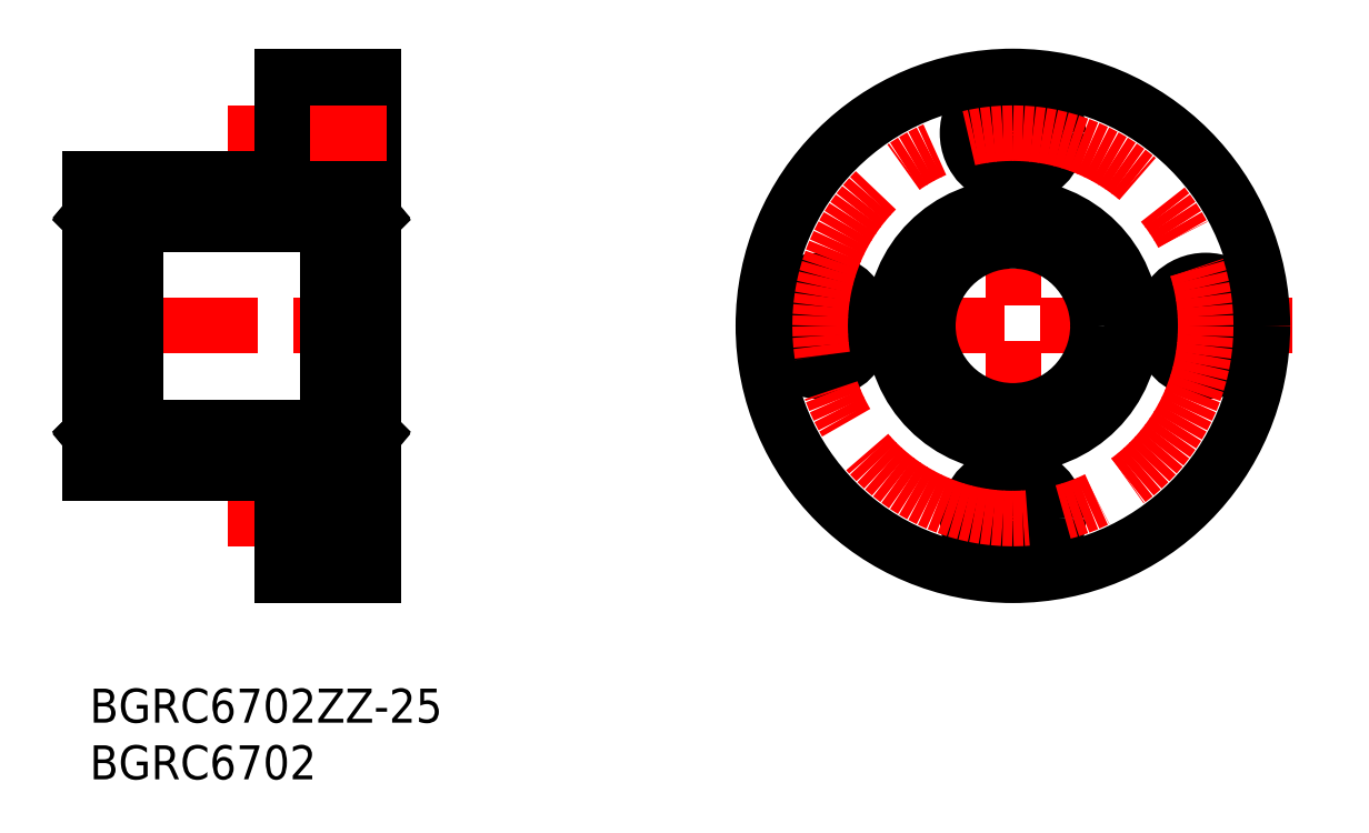
<metadata>
{"format":"dxf","ext":"dxf","renderer":"ezdxf+matplotlib","layout":"modelspace","background":"white","min_lineweight":24,"dpi":150}
</metadata>
<code>
0
SECTION
2
ENTITIES
0
INSERT
8
MSM_CONTINUOUS
2
*U10
10
0
20
0
30
0
0
INSERT
8
MSM_CONTINUOUS
2
*U11
10
0
20
0
30
0
0
LINE
8
MSM_CONTINUOUS
10
17
20
54
30
0
11
25
21
54
31
0
0
LINE
8
MSM_CONTINUOUS
10
25
20
45
30
0
11
20.9
21
45
31
0
0
LINE
8
MSM_CONTINUOUS
10
17
20
51.25
30
0
11
20.9
21
51.25
31
0
0
LINE
8
MSM_CONTINUOUS
10
17
20
46.75
30
0
11
20.9
21
46.75
31
0
0
LINE
8
MSM_CONTINUOUS
10
20.9
20
53
30
0
11
20.9
21
45
31
0
0
LINE
8
MSM_CONTINUOUS
10
25
20
53
30
0
11
20.9
21
53
31
0
0
LINE
8
MSM_CENTER
10
-1.085
20
32
30
0
11
26.24
21
32
31
0
0
LINE
8
MSM_CONTINUOUS
10
21
20
23
30
0
11
4
21
23
31
0
0
LINE
8
MSM_CONTINUOUS
10
21
20
41
30
0
11
4
21
41
31
0
0
LINE
8
MSM_CONTINUOUS
10
21
20
42.5
30
0
11
21
21
21.5
31
0
0
LINE
8
MSM_CONTINUOUS
10
21
20
42.5
30
0
11
25
21
42.5
31
0
0
LINE
8
MSM_CONTINUOUS
10
21
20
21.5
30
0
11
25
21
21.5
31
0
0
LINE
8
MSM_CONTINUOUS
10
17
20
19
30
0
11
17
21
10
31
0
0
LINE
8
MSM_CONTINUOUS
10
17
20
10
30
0
11
25
21
10
31
0
0
LINE
8
MSM_CENTER
10
12.15
20
15
30
0
11
26.18
21
15
31
0
0
LINE
8
MSM_CONTINUOUS
10
25
20
11
30
0
11
20.9
21
11
31
0
0
LINE
8
MSM_CONTINUOUS
10
17
20
12.75
30
0
11
20.9
21
12.75
31
0
0
LINE
8
MSM_CONTINUOUS
10
20.9
20
19
30
0
11
20.9
21
11
31
0
0
LINE
8
MSM_CONTINUOUS
10
25
20
19
30
0
11
20.9
21
19
31
0
0
LINE
8
MSM_CONTINUOUS
10
17
20
17.25
30
0
11
20.9
21
17.25
31
0
0
LINE
8
MSM_CONTINUOUS
10
0
20
19
30
0
11
17
21
19
31
0
0
LINE
8
MSM_CONTINUOUS
10
1.42e-14
20
45
30
0
11
0
21
19
31
0
0
LINE
8
MSM_CONTINUOUS
10
25
20
54
30
0
11
25
21
10
31
0
0
LINE
8
MSM_CENTER
10
12.15
20
49
30
0
11
26.18
21
49
31
0
0
LINE
8
MSM_CONTINUOUS
10
17
20
54
30
0
11
17
21
45
31
0
0
LINE
8
MSM_CONTINUOUS
10
17
20
45
30
0
11
1.42e-14
21
45
31
0
0
LINE
8
MSM_CONTINUOUS
10
4
20
42.5
30
0
11
0
21
42.5
31
0
0
LINE
8
MSM_CONTINUOUS
10
4
20
21.5
30
0
11
0
21
21.5
31
0
0
LINE
8
MSM_CENTER
10
81.39
20
56.07
30
0
11
81.39
21
7.933
31
0
0
LINE
8
MSM_CENTER
10
106
20
32
30
0
11
56.78
21
32
31
0
0
CIRCLE
8
MSM_CONTINUOUS
10
81.39
20
32
30
0
40
22
0
CIRCLE
8
MSM_CONTINUOUS
10
81.39
20
32
30
0
40
7.5
0
CIRCLE
8
MSM_CONTINUOUS
10
81.39
20
32
30
0
40
10.5
0
CIRCLE
8
MSM_CONTINUOUS
10
98.39
20
32
30
0
40
2.25
0
CIRCLE
8
MSM_CONTINUOUS
10
98.39
20
32
30
0
40
4
0
CIRCLE
8
MSM_CONTINUOUS
10
81.39
20
49
30
0
40
4
0
CIRCLE
8
MSM_CONTINUOUS
10
81.39
20
49
30
0
40
2.25
0
CIRCLE
8
MSM_CONTINUOUS
10
64.39
20
32
30
0
40
2.25
0
CIRCLE
8
MSM_CONTINUOUS
10
64.39
20
32
30
0
40
4
0
CIRCLE
8
MSM_CONTINUOUS
10
81.39
20
15
30
0
40
4
0
CIRCLE
8
MSM_CONTINUOUS
10
81.39
20
15
30
0
40
2.25
0
CIRCLE
8
MSM_CENTER
10
81.39
20
32
30
0
40
17
0
LINE
8
MSM_CONTINUOUS
10
4
20
42.5
30
0
11
4
21
21.5
31
0
0
LINE
8
MSM_CONTINUOUS
10
0.15
20
39.5
30
0
11
3.85
21
39.5
31
0
0
LINE
8
MSM_CONTINUOUS
10
6.9e-15
20
40.43
30
0
11
1.447
21
40.43
31
0
0
LINE
8
MSM_CONTINUOUS
10
6.9e-15
20
41.85
30
0
11
0.1823
21
41.85
31
0
0
LINE
8
MSM_CONTINUOUS
10
0.4535
20
41.69
30
0
11
1.607
21
41.69
31
0
0
ARC
8
MSM_CONTINUOUS
10
0.3384
20
41.88
30
0
40
0.09768
50
4.997
51
140
0
LINE
8
MSM_CONTINUOUS
10
0.2061
20
41.33
30
0
11
0.2061
21
40.58
31
0
0
LINE
8
MSM_CONTINUOUS
10
0.141
20
41.36
30
0
11
0.141
21
40.58
31
0
0
LINE
8
MSM_CONTINUOUS
10
0.1823
20
41.85
30
0
11
0.2636
21
41.95
31
0
0
LINE
8
MSM_CONTINUOUS
10
0.2403
20
41.72
30
0
11
0.1904
21
41.76
31
0
0
LINE
8
MSM_CONTINUOUS
10
0.3852
20
41.6
30
0
11
0.141
21
41.36
31
0
0
LINE
8
MSM_CONTINUOUS
10
0.4503
20
41.57
30
0
11
0.2061
21
41.33
31
0
0
LINE
8
MSM_CONTINUOUS
10
0.03256
20
41.85
30
0
11
0.1823
21
41.85
31
0
0
ARC
8
MSM_CONTINUOUS
10
0.2322
20
41.81
30
0
40
0.06512
50
140
51
230.1
0
LINE
8
MSM_CONTINUOUS
10
0.3711
20
41.89
30
0
11
0.3852
21
41.6
31
0
0
LINE
8
MSM_CONTINUOUS
10
0.4503
20
41.73
30
0
11
0.4503
21
41.57
31
0
0
LINE
8
MSM_CONTINUOUS
10
0.282
20
41.77
30
0
11
0.2322
21
41.81
31
0
0
LINE
8
MSM_CONTINUOUS
10
0.2403
20
41.72
30
0
11
0.282
21
41.77
31
0
0
LINE
8
MSM_CONTINUOUS
10
0.2322
20
41.81
30
0
11
0.3137
21
41.91
31
0
0
ARC
8
MSM_CONTINUOUS
10
0.3386
20
41.88
30
0
40
0.03256
50
2.82
51
140
0
LINE
8
MSM_CONTINUOUS
10
0.4358
20
41.89
30
0
11
0.4535
21
41.69
31
0
0
LINE
8
MSM_CONTINUOUS
10
0.141
20
40.58
30
0
11
0.2061
21
40.58
31
0
0
LINE
8
MSM_CONTINUOUS
10
2.393
20
41.69
30
0
11
3.547
21
41.69
31
0
0
LINE
8
MSM_CONTINUOUS
10
2.553
20
40.43
30
0
11
4
21
40.43
31
0
0
LINE
8
MSM_CONTINUOUS
10
3.564
20
41.89
30
0
11
3.547
21
41.69
31
0
0
ARC
8
MSM_CONTINUOUS
10
3.661
20
41.88
30
0
40
0.03256
50
40
51
177.2
0
LINE
8
MSM_CONTINUOUS
10
3.768
20
41.81
30
0
11
3.686
21
41.91
31
0
0
LINE
8
MSM_CONTINUOUS
10
3.76
20
41.72
30
0
11
3.718
21
41.77
31
0
0
LINE
8
MSM_CONTINUOUS
10
3.718
20
41.77
30
0
11
3.768
21
41.81
31
0
0
LINE
8
MSM_CONTINUOUS
10
3.55
20
41.73
30
0
11
3.55
21
41.57
31
0
0
LINE
8
MSM_CONTINUOUS
10
3.629
20
41.89
30
0
11
3.615
21
41.6
31
0
0
ARC
8
MSM_CONTINUOUS
10
3.768
20
41.81
30
0
40
0.06512
50
309.9
51
40
0
LINE
8
MSM_CONTINUOUS
10
3.55
20
41.57
30
0
11
3.794
21
41.33
31
0
0
LINE
8
MSM_CONTINUOUS
10
3.615
20
41.6
30
0
11
3.859
21
41.36
31
0
0
LINE
8
MSM_CONTINUOUS
10
3.76
20
41.72
30
0
11
3.81
21
41.76
31
0
0
LINE
8
MSM_CONTINUOUS
10
3.818
20
41.85
30
0
11
3.736
21
41.95
31
0
0
ARC
8
MSM_CONTINUOUS
10
3.662
20
41.88
30
0
40
0.09768
50
40
51
175
0
LINE
8
MSM_CONTINUOUS
10
3.967
20
41.85
30
0
11
3.818
21
41.85
31
0
0
LINE
8
MSM_CONTINUOUS
10
4
20
41.85
30
0
11
3.818
21
41.85
31
0
0
LINE
8
MSM_CONTINUOUS
10
3.859
20
40.58
30
0
11
3.794
21
40.58
31
0
0
LINE
8
MSM_CONTINUOUS
10
3.859
20
41.36
30
0
11
3.859
21
40.58
31
0
0
LINE
8
MSM_CONTINUOUS
10
3.794
20
41.33
30
0
11
3.794
21
40.58
31
0
0
ARC
8
MSM_CONTINUOUS
10
0.15
20
39.65
30
0
40
0.15
50
180
51
270
0
ARC
8
MSM_CONTINUOUS
10
0.15
20
42.35
30
0
40
0.15
50
90
51
180
0
ARC
8
MSM_CONTINUOUS
10
3.85
20
42.35
30
0
40
0.15
50
0
51
90
0
ARC
8
MSM_CONTINUOUS
10
3.85
20
39.65
30
0
40
0.15
50
270
51
0
0
CIRCLE
8
MSM_CONTINUOUS
10
2
20
41
30
0
40
0.794
0
CIRCLE
8
MSM_CONTINUOUS
10
2
20
23
30
0
40
0.794
0
ARC
8
MSM_CONTINUOUS
10
3.85
20
24.35
30
0
40
0.15
50
0
51
90
0
ARC
8
MSM_CONTINUOUS
10
3.85
20
21.65
30
0
40
0.15
50
270
51
0
0
ARC
8
MSM_CONTINUOUS
10
0.15
20
21.65
30
0
40
0.15
50
180
51
270
0
ARC
8
MSM_CONTINUOUS
10
0.15
20
24.35
30
0
40
0.15
50
90
51
180
0
LINE
8
MSM_CONTINUOUS
10
3.794
20
22.67
30
0
11
3.794
21
23.42
31
0
0
LINE
8
MSM_CONTINUOUS
10
3.859
20
22.64
30
0
11
3.859
21
23.42
31
0
0
LINE
8
MSM_CONTINUOUS
10
3.859
20
23.42
30
0
11
3.794
21
23.42
31
0
0
LINE
8
MSM_CONTINUOUS
10
4
20
22.15
30
0
11
3.818
21
22.15
31
0
0
LINE
8
MSM_CONTINUOUS
10
3.967
20
22.15
30
0
11
3.818
21
22.15
31
0
0
ARC
8
MSM_CONTINUOUS
10
3.662
20
22.12
30
0
40
0.09768
50
185
51
320
0
LINE
8
MSM_CONTINUOUS
10
3.818
20
22.15
30
0
11
3.736
21
22.05
31
0
0
LINE
8
MSM_CONTINUOUS
10
3.76
20
22.28
30
0
11
3.81
21
22.24
31
0
0
LINE
8
MSM_CONTINUOUS
10
3.615
20
22.4
30
0
11
3.859
21
22.64
31
0
0
LINE
8
MSM_CONTINUOUS
10
3.55
20
22.43
30
0
11
3.794
21
22.67
31
0
0
ARC
8
MSM_CONTINUOUS
10
3.768
20
22.19
30
0
40
0.06512
50
320
51
50.08
0
LINE
8
MSM_CONTINUOUS
10
3.629
20
22.11
30
0
11
3.615
21
22.4
31
0
0
LINE
8
MSM_CONTINUOUS
10
3.55
20
22.27
30
0
11
3.55
21
22.43
31
0
0
LINE
8
MSM_CONTINUOUS
10
3.718
20
22.23
30
0
11
3.768
21
22.19
31
0
0
LINE
8
MSM_CONTINUOUS
10
3.76
20
22.28
30
0
11
3.718
21
22.23
31
0
0
LINE
8
MSM_CONTINUOUS
10
3.768
20
22.19
30
0
11
3.686
21
22.09
31
0
0
ARC
8
MSM_CONTINUOUS
10
3.661
20
22.12
30
0
40
0.03256
50
182.8
51
320
0
LINE
8
MSM_CONTINUOUS
10
3.564
20
22.11
30
0
11
3.547
21
22.31
31
0
0
LINE
8
MSM_CONTINUOUS
10
2.553
20
23.57
30
0
11
4
21
23.57
31
0
0
LINE
8
MSM_CONTINUOUS
10
2.393
20
22.31
30
0
11
3.547
21
22.31
31
0
0
LINE
8
MSM_CONTINUOUS
10
0.141
20
23.42
30
0
11
0.2061
21
23.42
31
0
0
LINE
8
MSM_CONTINUOUS
10
0.4358
20
22.11
30
0
11
0.4535
21
22.31
31
0
0
ARC
8
MSM_CONTINUOUS
10
0.3386
20
22.12
30
0
40
0.03256
50
220
51
357.2
0
LINE
8
MSM_CONTINUOUS
10
0.2322
20
22.19
30
0
11
0.3137
21
22.09
31
0
0
LINE
8
MSM_CONTINUOUS
10
0.2403
20
22.28
30
0
11
0.282
21
22.23
31
0
0
LINE
8
MSM_CONTINUOUS
10
0.282
20
22.23
30
0
11
0.2322
21
22.19
31
0
0
LINE
8
MSM_CONTINUOUS
10
0.4503
20
22.27
30
0
11
0.4503
21
22.43
31
0
0
LINE
8
MSM_CONTINUOUS
10
0.3711
20
22.11
30
0
11
0.3852
21
22.4
31
0
0
ARC
8
MSM_CONTINUOUS
10
0.2322
20
22.19
30
0
40
0.06512
50
129.9
51
220
0
LINE
8
MSM_CONTINUOUS
10
0.03256
20
22.15
30
0
11
0.1823
21
22.15
31
0
0
LINE
8
MSM_CONTINUOUS
10
0.4503
20
22.43
30
0
11
0.2061
21
22.67
31
0
0
LINE
8
MSM_CONTINUOUS
10
0.3852
20
22.4
30
0
11
0.141
21
22.64
31
0
0
LINE
8
MSM_CONTINUOUS
10
0.2403
20
22.28
30
0
11
0.1904
21
22.24
31
0
0
LINE
8
MSM_CONTINUOUS
10
0.1823
20
22.15
30
0
11
0.2636
21
22.05
31
0
0
LINE
8
MSM_CONTINUOUS
10
0.141
20
22.64
30
0
11
0.141
21
23.42
31
0
0
LINE
8
MSM_CONTINUOUS
10
0.2061
20
22.67
30
0
11
0.2061
21
23.42
31
0
0
ARC
8
MSM_CONTINUOUS
10
0.3384
20
22.12
30
0
40
0.09768
50
220
51
355
0
LINE
8
MSM_CONTINUOUS
10
0.4535
20
22.31
30
0
11
1.607
21
22.31
31
0
0
LINE
8
MSM_CONTINUOUS
10
6.9e-15
20
22.15
30
0
11
0.1823
21
22.15
31
0
0
LINE
8
MSM_CONTINUOUS
10
6.9e-15
20
23.57
30
0
11
1.447
21
23.57
31
0
0
LINE
8
MSM_CONTINUOUS
10
0.15
20
24.5
30
0
11
3.85
21
24.5
31
0
0
LINE
8
MSM_CONTINUOUS
10
21.15
20
39.5
30
0
11
24.85
21
39.5
31
0
0
LINE
8
MSM_CONTINUOUS
10
21
20
40.43
30
0
11
22.45
21
40.43
31
0
0
LINE
8
MSM_CONTINUOUS
10
21
20
41.85
30
0
11
21.18
21
41.85
31
0
0
LINE
8
MSM_CONTINUOUS
10
21.45
20
41.69
30
0
11
22.61
21
41.69
31
0
0
ARC
8
MSM_CONTINUOUS
10
21.34
20
41.88
30
0
40
0.09768
50
4.997
51
140
0
LINE
8
MSM_CONTINUOUS
10
21.21
20
41.33
30
0
11
21.21
21
40.58
31
0
0
LINE
8
MSM_CONTINUOUS
10
21.14
20
41.36
30
0
11
21.14
21
40.58
31
0
0
LINE
8
MSM_CONTINUOUS
10
21.18
20
41.85
30
0
11
21.26
21
41.95
31
0
0
LINE
8
MSM_CONTINUOUS
10
21.24
20
41.72
30
0
11
21.19
21
41.76
31
0
0
LINE
8
MSM_CONTINUOUS
10
21.39
20
41.6
30
0
11
21.14
21
41.36
31
0
0
LINE
8
MSM_CONTINUOUS
10
21.45
20
41.57
30
0
11
21.21
21
41.33
31
0
0
LINE
8
MSM_CONTINUOUS
10
21.03
20
41.85
30
0
11
21.18
21
41.85
31
0
0
ARC
8
MSM_CONTINUOUS
10
21.23
20
41.81
30
0
40
0.06512
50
140
51
230.1
0
LINE
8
MSM_CONTINUOUS
10
21.37
20
41.89
30
0
11
21.39
21
41.6
31
0
0
LINE
8
MSM_CONTINUOUS
10
21.45
20
41.73
30
0
11
21.45
21
41.57
31
0
0
LINE
8
MSM_CONTINUOUS
10
21.28
20
41.77
30
0
11
21.23
21
41.81
31
0
0
LINE
8
MSM_CONTINUOUS
10
21.24
20
41.72
30
0
11
21.28
21
41.77
31
0
0
LINE
8
MSM_CONTINUOUS
10
21.23
20
41.81
30
0
11
21.31
21
41.91
31
0
0
ARC
8
MSM_CONTINUOUS
10
21.34
20
41.88
30
0
40
0.03256
50
2.82
51
140
0
LINE
8
MSM_CONTINUOUS
10
21.44
20
41.89
30
0
11
21.45
21
41.69
31
0
0
LINE
8
MSM_CONTINUOUS
10
21.14
20
40.58
30
0
11
21.21
21
40.58
31
0
0
LINE
8
MSM_CONTINUOUS
10
23.39
20
41.69
30
0
11
24.55
21
41.69
31
0
0
LINE
8
MSM_CONTINUOUS
10
23.55
20
40.43
30
0
11
25
21
40.43
31
0
0
LINE
8
MSM_CONTINUOUS
10
24.56
20
41.89
30
0
11
24.55
21
41.69
31
0
0
ARC
8
MSM_CONTINUOUS
10
24.66
20
41.88
30
0
40
0.03256
50
40
51
177.2
0
LINE
8
MSM_CONTINUOUS
10
24.77
20
41.81
30
0
11
24.69
21
41.91
31
0
0
LINE
8
MSM_CONTINUOUS
10
24.76
20
41.72
30
0
11
24.72
21
41.77
31
0
0
LINE
8
MSM_CONTINUOUS
10
24.72
20
41.77
30
0
11
24.77
21
41.81
31
0
0
LINE
8
MSM_CONTINUOUS
10
24.55
20
41.73
30
0
11
24.55
21
41.57
31
0
0
LINE
8
MSM_CONTINUOUS
10
24.63
20
41.89
30
0
11
24.61
21
41.6
31
0
0
ARC
8
MSM_CONTINUOUS
10
24.77
20
41.81
30
0
40
0.06512
50
309.9
51
40
0
LINE
8
MSM_CONTINUOUS
10
24.55
20
41.57
30
0
11
24.79
21
41.33
31
0
0
LINE
8
MSM_CONTINUOUS
10
24.61
20
41.6
30
0
11
24.86
21
41.36
31
0
0
LINE
8
MSM_CONTINUOUS
10
24.76
20
41.72
30
0
11
24.81
21
41.76
31
0
0
LINE
8
MSM_CONTINUOUS
10
24.82
20
41.85
30
0
11
24.74
21
41.95
31
0
0
ARC
8
MSM_CONTINUOUS
10
24.66
20
41.88
30
0
40
0.09768
50
40
51
175
0
LINE
8
MSM_CONTINUOUS
10
24.97
20
41.85
30
0
11
24.82
21
41.85
31
0
0
LINE
8
MSM_CONTINUOUS
10
25
20
41.85
30
0
11
24.82
21
41.85
31
0
0
LINE
8
MSM_CONTINUOUS
10
24.86
20
40.58
30
0
11
24.79
21
40.58
31
0
0
LINE
8
MSM_CONTINUOUS
10
24.86
20
41.36
30
0
11
24.86
21
40.58
31
0
0
LINE
8
MSM_CONTINUOUS
10
24.79
20
41.33
30
0
11
24.79
21
40.58
31
0
0
ARC
8
MSM_CONTINUOUS
10
21.15
20
39.65
30
0
40
0.15
50
180
51
270
0
ARC
8
MSM_CONTINUOUS
10
21.15
20
42.35
30
0
40
0.15
50
90
51
180
0
ARC
8
MSM_CONTINUOUS
10
24.85
20
42.35
30
0
40
0.15
50
0
51
90
0
ARC
8
MSM_CONTINUOUS
10
24.85
20
39.65
30
0
40
0.15
50
270
51
0
0
CIRCLE
8
MSM_CONTINUOUS
10
23
20
41
30
0
40
0.794
0
CIRCLE
8
MSM_CONTINUOUS
10
23
20
23
30
0
40
0.794
0
ARC
8
MSM_CONTINUOUS
10
24.85
20
24.35
30
0
40
0.15
50
0
51
90
0
ARC
8
MSM_CONTINUOUS
10
24.85
20
21.65
30
0
40
0.15
50
270
51
0
0
ARC
8
MSM_CONTINUOUS
10
21.15
20
21.65
30
0
40
0.15
50
180
51
270
0
ARC
8
MSM_CONTINUOUS
10
21.15
20
24.35
30
0
40
0.15
50
90
51
180
0
LINE
8
MSM_CONTINUOUS
10
24.79
20
22.67
30
0
11
24.79
21
23.42
31
0
0
LINE
8
MSM_CONTINUOUS
10
24.86
20
22.64
30
0
11
24.86
21
23.42
31
0
0
LINE
8
MSM_CONTINUOUS
10
24.86
20
23.42
30
0
11
24.79
21
23.42
31
0
0
LINE
8
MSM_CONTINUOUS
10
25
20
22.15
30
0
11
24.82
21
22.15
31
0
0
LINE
8
MSM_CONTINUOUS
10
24.97
20
22.15
30
0
11
24.82
21
22.15
31
0
0
ARC
8
MSM_CONTINUOUS
10
24.66
20
22.12
30
0
40
0.09768
50
185
51
320
0
LINE
8
MSM_CONTINUOUS
10
24.82
20
22.15
30
0
11
24.74
21
22.05
31
0
0
LINE
8
MSM_CONTINUOUS
10
24.76
20
22.28
30
0
11
24.81
21
22.24
31
0
0
LINE
8
MSM_CONTINUOUS
10
24.61
20
22.4
30
0
11
24.86
21
22.64
31
0
0
LINE
8
MSM_CONTINUOUS
10
24.55
20
22.43
30
0
11
24.79
21
22.67
31
0
0
ARC
8
MSM_CONTINUOUS
10
24.77
20
22.19
30
0
40
0.06512
50
320
51
50.08
0
LINE
8
MSM_CONTINUOUS
10
24.63
20
22.11
30
0
11
24.61
21
22.4
31
0
0
LINE
8
MSM_CONTINUOUS
10
24.55
20
22.27
30
0
11
24.55
21
22.43
31
0
0
LINE
8
MSM_CONTINUOUS
10
24.72
20
22.23
30
0
11
24.77
21
22.19
31
0
0
LINE
8
MSM_CONTINUOUS
10
24.76
20
22.28
30
0
11
24.72
21
22.23
31
0
0
LINE
8
MSM_CONTINUOUS
10
24.77
20
22.19
30
0
11
24.69
21
22.09
31
0
0
ARC
8
MSM_CONTINUOUS
10
24.66
20
22.12
30
0
40
0.03256
50
182.8
51
320
0
LINE
8
MSM_CONTINUOUS
10
24.56
20
22.11
30
0
11
24.55
21
22.31
31
0
0
LINE
8
MSM_CONTINUOUS
10
23.55
20
23.57
30
0
11
25
21
23.57
31
0
0
LINE
8
MSM_CONTINUOUS
10
23.39
20
22.31
30
0
11
24.55
21
22.31
31
0
0
LINE
8
MSM_CONTINUOUS
10
21.14
20
23.42
30
0
11
21.21
21
23.42
31
0
0
LINE
8
MSM_CONTINUOUS
10
21.44
20
22.11
30
0
11
21.45
21
22.31
31
0
0
ARC
8
MSM_CONTINUOUS
10
21.34
20
22.12
30
0
40
0.03256
50
220
51
357.2
0
LINE
8
MSM_CONTINUOUS
10
21.23
20
22.19
30
0
11
21.31
21
22.09
31
0
0
LINE
8
MSM_CONTINUOUS
10
21.24
20
22.28
30
0
11
21.28
21
22.23
31
0
0
LINE
8
MSM_CONTINUOUS
10
21.28
20
22.23
30
0
11
21.23
21
22.19
31
0
0
LINE
8
MSM_CONTINUOUS
10
21.45
20
22.27
30
0
11
21.45
21
22.43
31
0
0
LINE
8
MSM_CONTINUOUS
10
21.37
20
22.11
30
0
11
21.39
21
22.4
31
0
0
ARC
8
MSM_CONTINUOUS
10
21.23
20
22.19
30
0
40
0.06512
50
129.9
51
220
0
LINE
8
MSM_CONTINUOUS
10
21.03
20
22.15
30
0
11
21.18
21
22.15
31
0
0
LINE
8
MSM_CONTINUOUS
10
21.45
20
22.43
30
0
11
21.21
21
22.67
31
0
0
LINE
8
MSM_CONTINUOUS
10
21.39
20
22.4
30
0
11
21.14
21
22.64
31
0
0
LINE
8
MSM_CONTINUOUS
10
21.24
20
22.28
30
0
11
21.19
21
22.24
31
0
0
LINE
8
MSM_CONTINUOUS
10
21.18
20
22.15
30
0
11
21.26
21
22.05
31
0
0
LINE
8
MSM_CONTINUOUS
10
21.14
20
22.64
30
0
11
21.14
21
23.42
31
0
0
LINE
8
MSM_CONTINUOUS
10
21.21
20
22.67
30
0
11
21.21
21
23.42
31
0
0
ARC
8
MSM_CONTINUOUS
10
21.34
20
22.12
30
0
40
0.09768
50
220
51
355
0
LINE
8
MSM_CONTINUOUS
10
21.45
20
22.31
30
0
11
22.61
21
22.31
31
0
0
LINE
8
MSM_CONTINUOUS
10
21
20
22.15
30
0
11
21.18
21
22.15
31
0
0
LINE
8
MSM_CONTINUOUS
10
21
20
23.57
30
0
11
22.45
21
23.57
31
0
0
LINE
8
MSM_CONTINUOUS
10
21.15
20
24.5
30
0
11
24.85
21
24.5
31
0
0
ENDSEC
0
EOF

</code>
